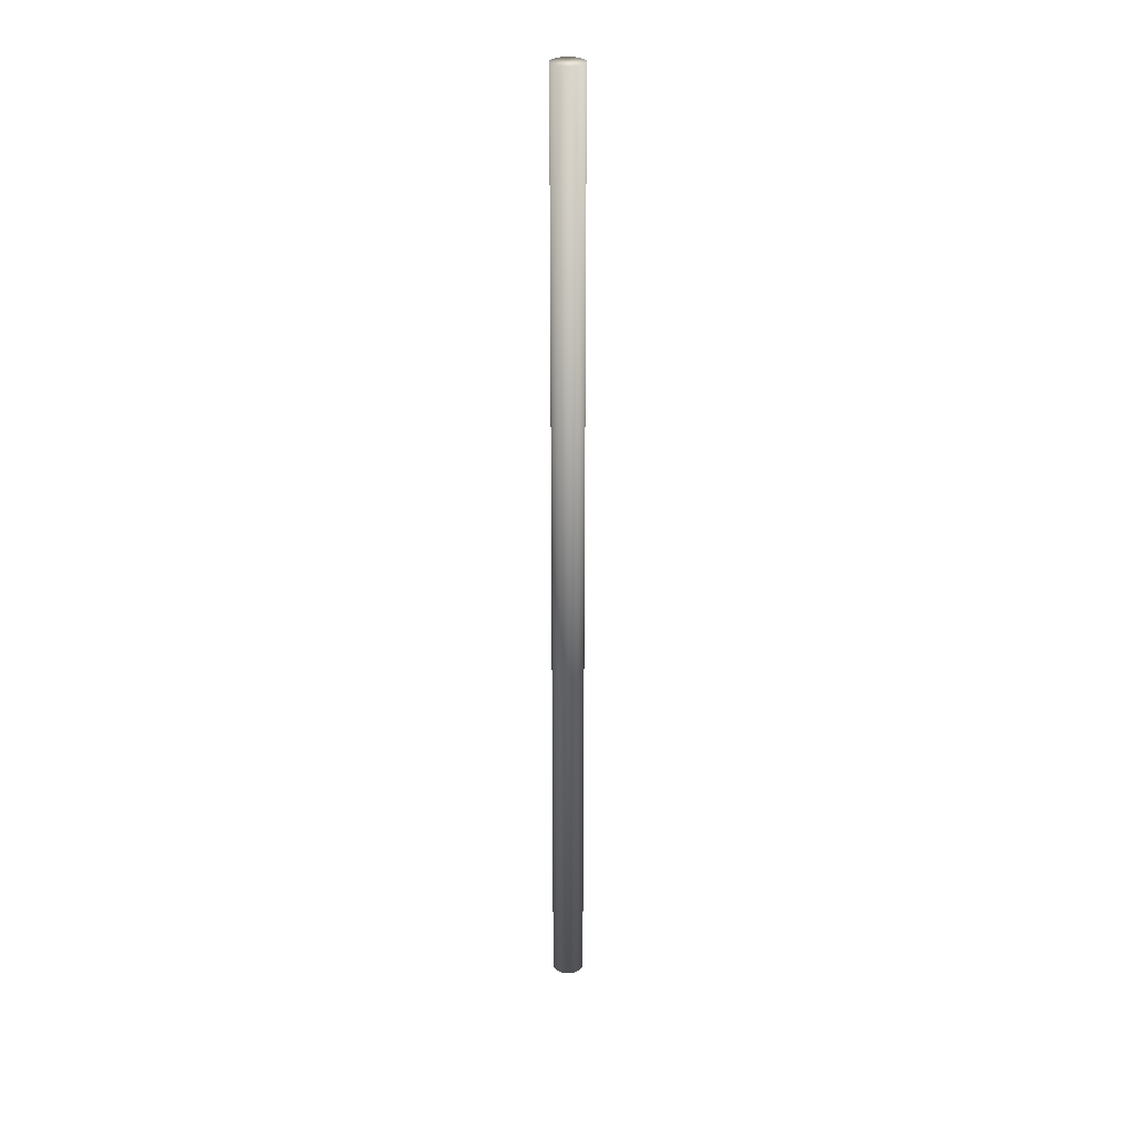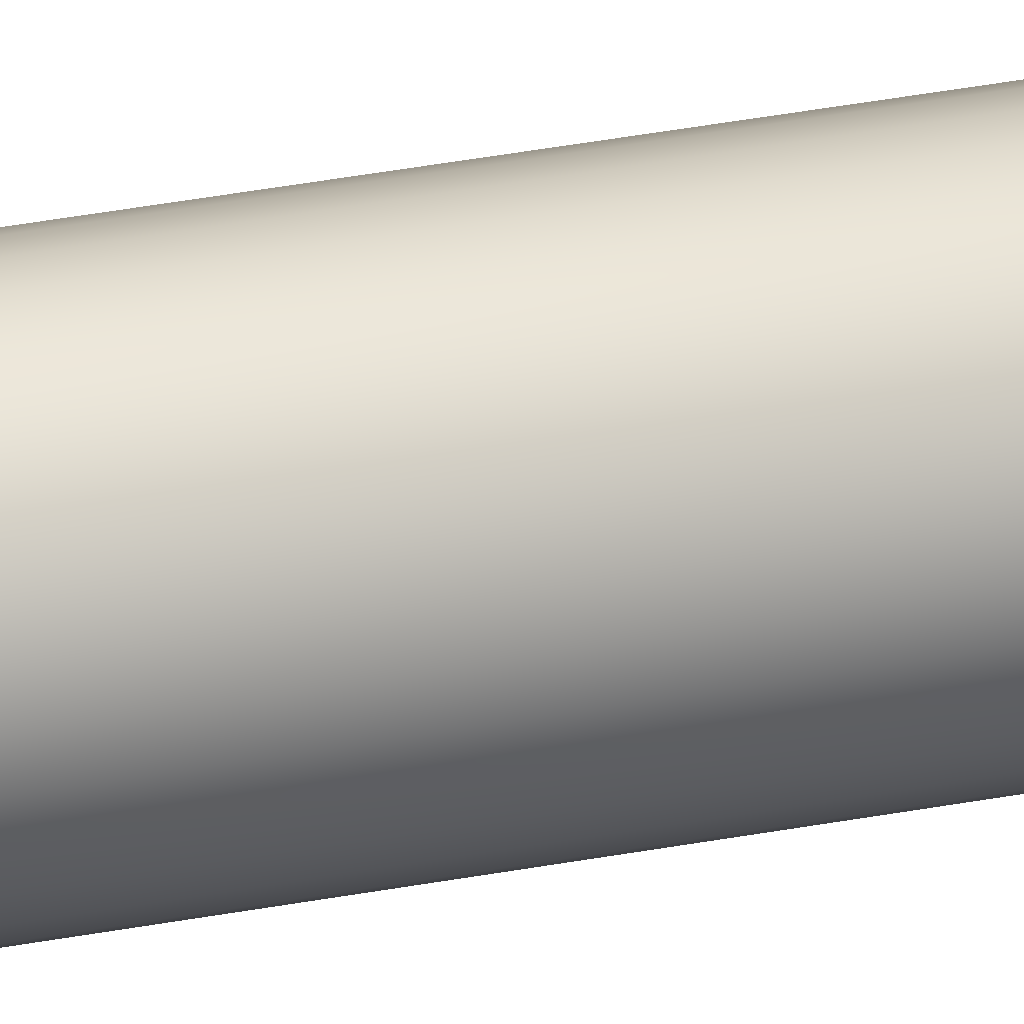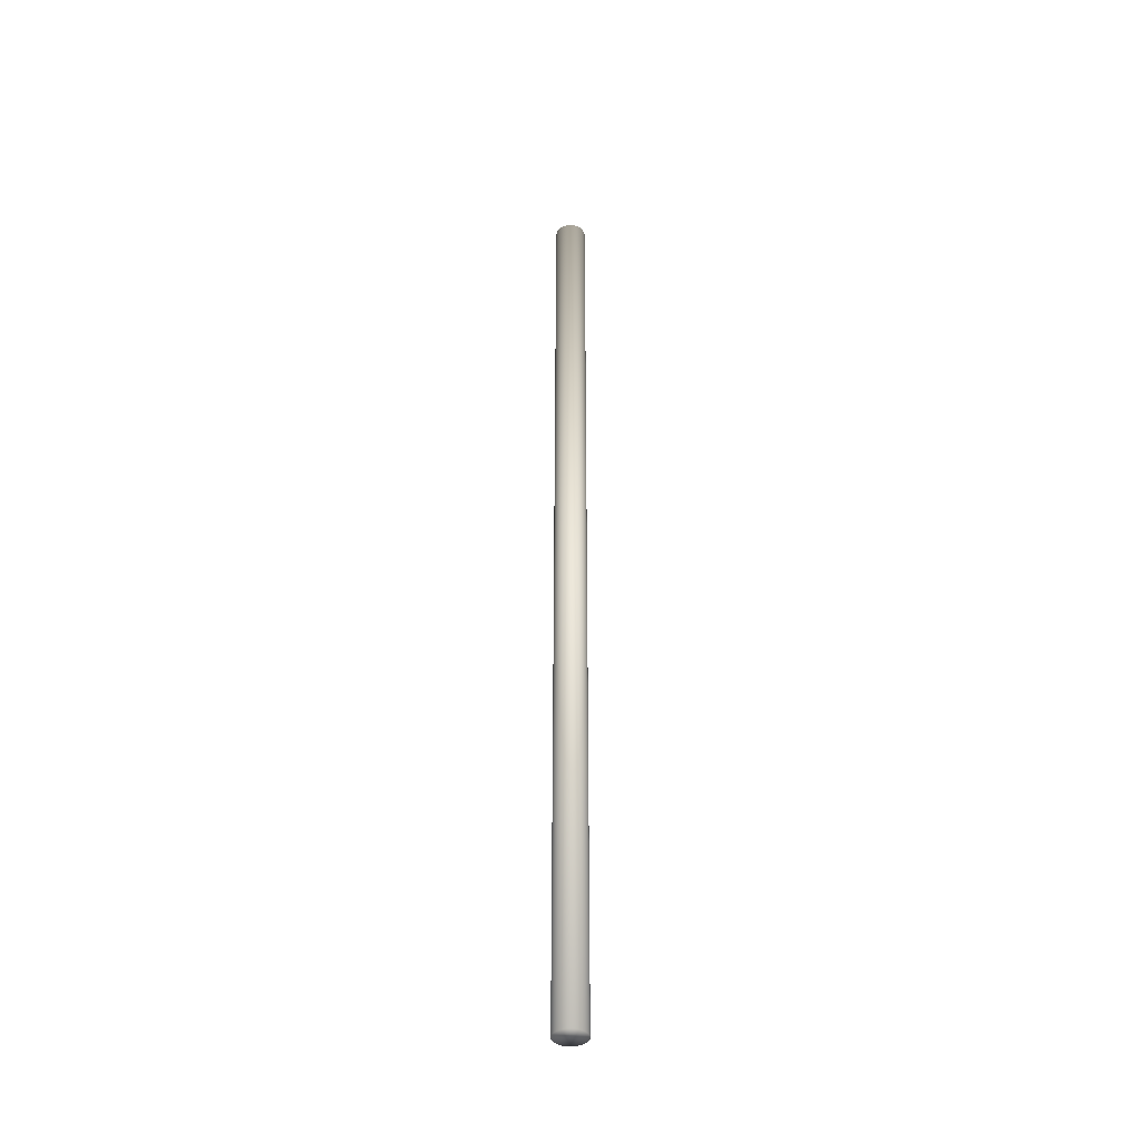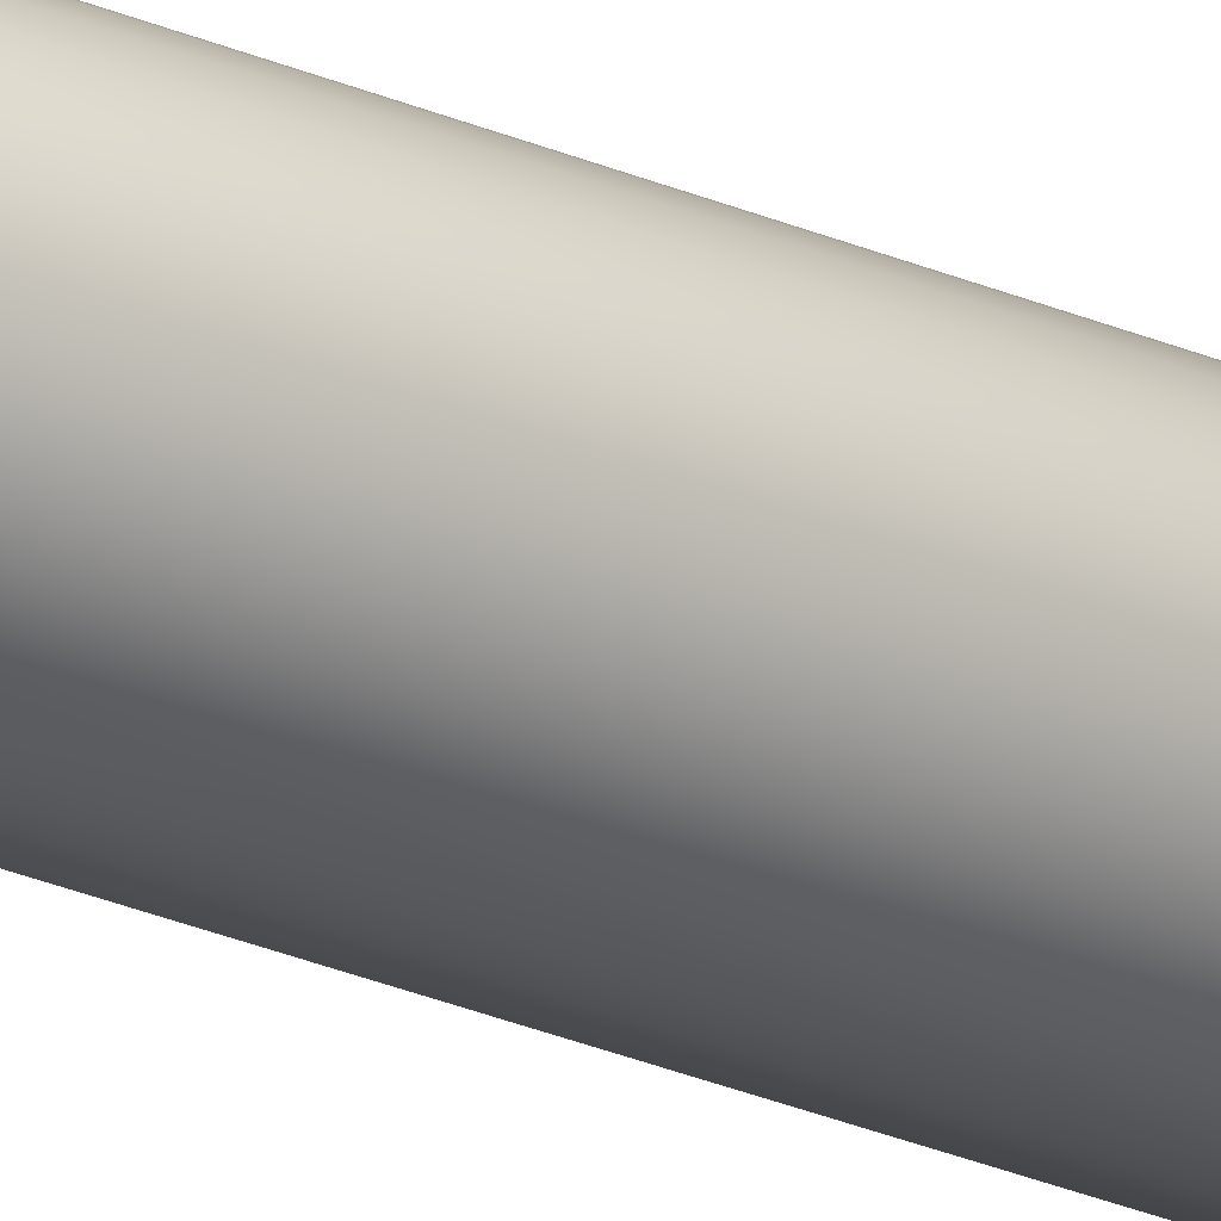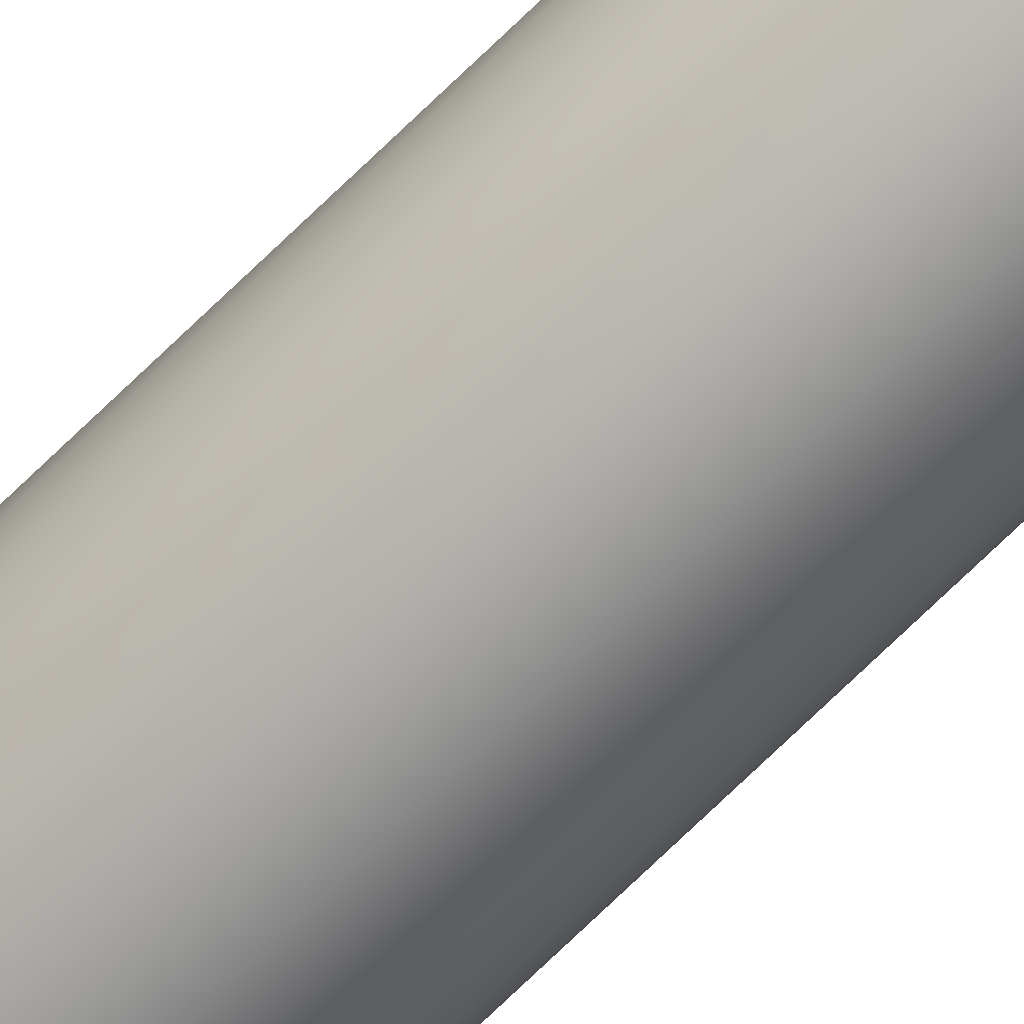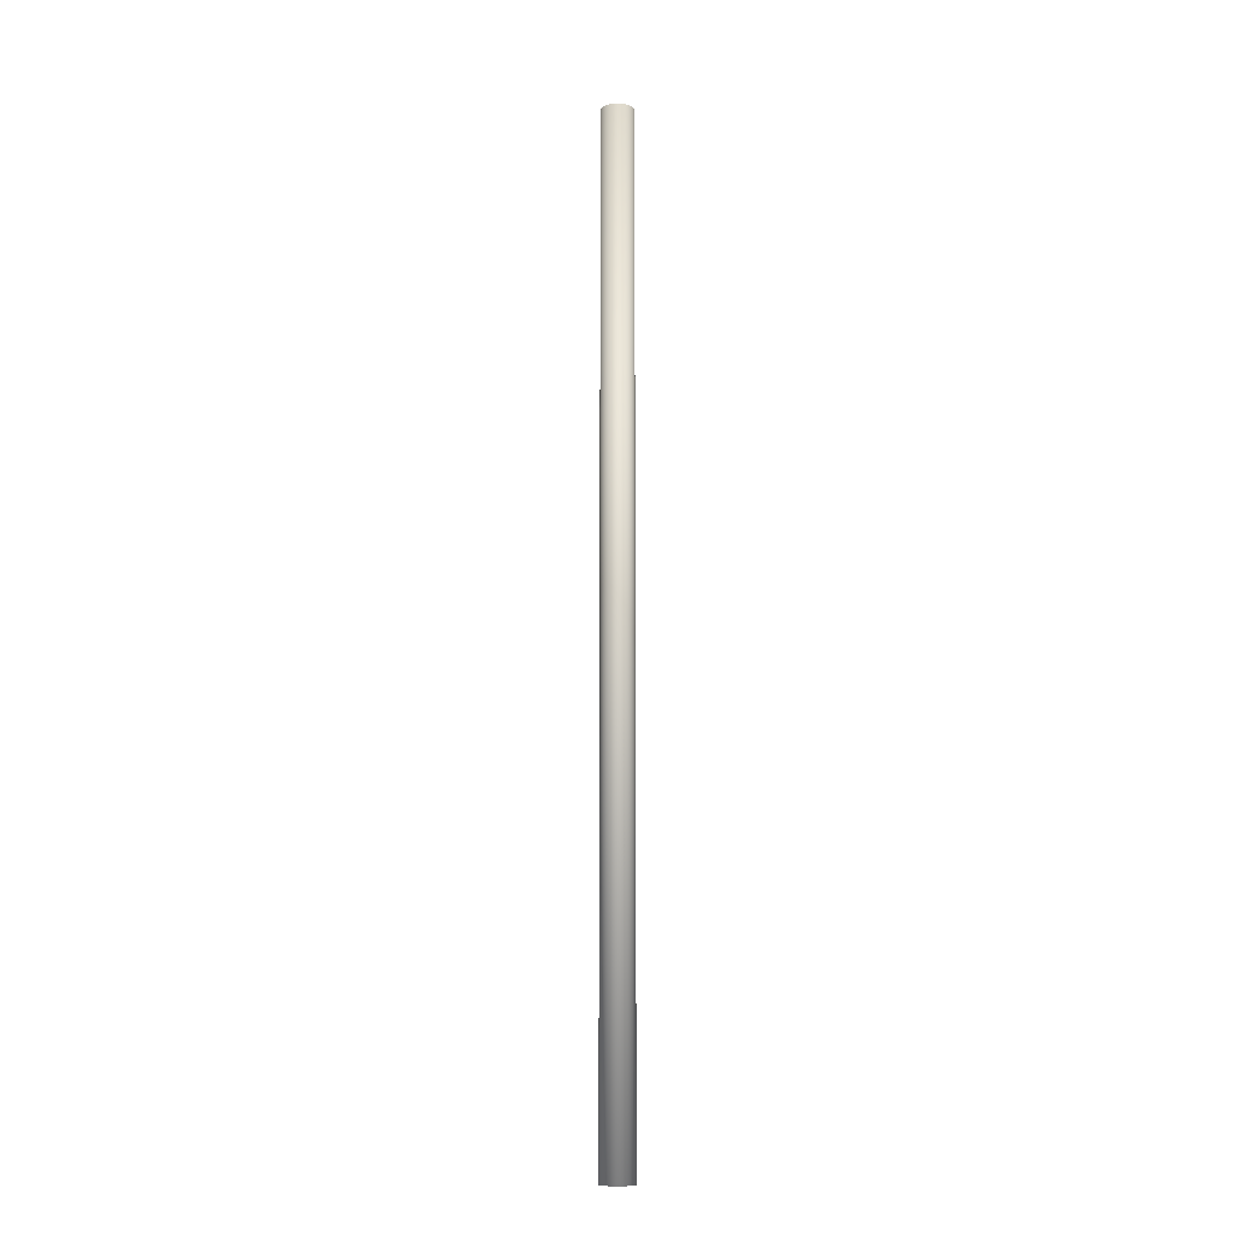
<metadata>
{"format":"obj","ext":"obj","renderer":"f3d","projection":"perspective","resolution":1024,"background":"white","views":[{"elev":28.4,"azim":156.8,"up":"+Y"},{"elev":22.7,"azim":69.1,"up":"+Z"},{"elev":-39.8,"azim":176.8,"up":"+Y"},{"elev":-20.3,"azim":48.4,"up":"+Z"},{"elev":-70.4,"azim":-45.4,"up":"+Z"},{"elev":-12.8,"azim":-141.8,"up":"+Y"}]}
</metadata>
<code>
o Cylinder_Cylinder.001
v -0.000916 -0.3979 -6.055
v -0.000916 2.97 -6.055
v 0.009847 -0.3979 -6.054
v 0.009847 2.97 -6.054
v 0.0202 -0.3979 -6.05
v 0.0202 2.97 -6.05
v 0.02974 -0.3979 -6.045
v 0.02974 2.97 -6.045
v 0.0381 -0.3979 -6.038
v 0.0381 2.97 -6.038
v 0.04496 -0.3979 -6.03
v 0.04496 2.97 -6.03
v 0.05006 -0.3979 -6.021
v 0.05006 2.97 -6.021
v 0.0532 -0.3979 -6.01
v 0.0532 2.97 -6.01
v 0.05426 -0.3979 -5.999
v 0.05426 2.97 -5.999
v 0.0532 -0.3979 -5.989
v 0.0532 2.97 -5.989
v 0.05006 -0.3979 -5.978
v 0.05006 2.97 -5.978
v 0.04496 -0.3979 -5.969
v 0.04496 2.97 -5.969
v 0.0381 -0.3979 -5.96
v 0.0381 2.97 -5.96
v 0.02974 -0.3979 -5.954
v 0.02974 2.97 -5.954
v 0.0202 -0.3979 -5.948
v 0.0202 2.97 -5.948
v 0.009847 -0.3979 -5.945
v 0.009847 2.97 -5.945
v -0.000916 -0.3979 -5.944
v -0.000916 2.97 -5.944
v -0.01168 -0.3979 -5.945
v -0.01168 2.97 -5.945
v -0.02203 -0.3979 -5.948
v -0.02203 2.97 -5.948
v -0.03157 -0.3979 -5.954
v -0.03157 2.97 -5.954
v -0.03993 -0.3979 -5.96
v -0.03993 2.97 -5.96
v -0.04679 -0.3979 -5.969
v -0.04679 2.97 -5.969
v -0.05189 -0.3979 -5.978
v -0.05189 2.97 -5.978
v -0.05503 -0.3979 -5.989
v -0.05503 2.97 -5.989
v -0.05609 -0.3979 -5.999
v -0.05609 2.97 -5.999
v -0.05503 -0.3979 -6.01
v -0.05503 2.97 -6.01
v -0.05189 -0.3979 -6.021
v -0.05189 2.97 -6.021
v -0.04679 -0.3979 -6.03
v -0.04679 2.97 -6.03
v -0.03993 -0.3979 -6.038
v -0.03993 2.97 -6.038
v -0.03157 -0.3979 -6.045
v -0.03157 2.97 -6.045
v -0.02203 -0.3979 -6.05
v -0.02203 2.97 -6.05
v -0.01168 -0.3979 -6.054
v -0.01168 2.97 -6.054
f 1 2 4 3
f 3 4 6 5
f 5 6 8 7
f 7 8 10 9
f 9 10 12 11
f 11 12 14 13
f 13 14 16 15
f 15 16 18 17
f 17 18 20 19
f 19 20 22 21
f 21 22 24 23
f 23 24 26 25
f 25 26 28 27
f 27 28 30 29
f 29 30 32 31
f 31 32 34 33
f 33 34 36 35
f 35 36 38 37
f 37 38 40 39
f 39 40 42 41
f 41 42 44 43
f 43 44 46 45
f 45 46 48 47
f 47 48 50 49
f 49 50 52 51
f 51 52 54 53
f 53 54 56 55
f 55 56 58 57
f 57 58 60 59
f 59 60 62 61
f 4 2 64 62 60 58 56 54 52 50 48 46 44 42 40 38 36 34 32 30 28 26 24 22 20 18 16 14 12 10 8 6
f 63 64 2 1
f 61 62 64 63
f 1 3 5 7 9 11 13 15 17 19 21 23 25 27 29 31 33 35 37 39 41 43 45 47 49 51 53 55 57 59 61 63

</code>
